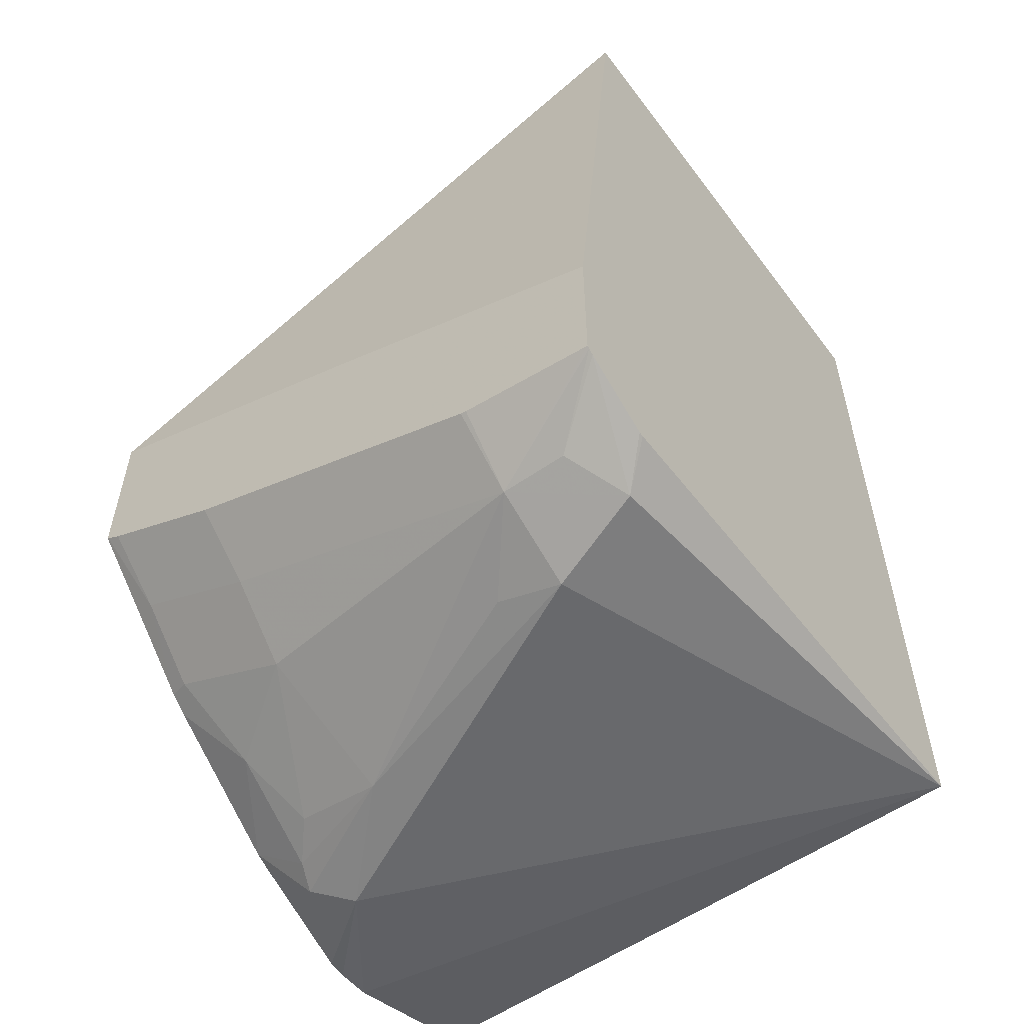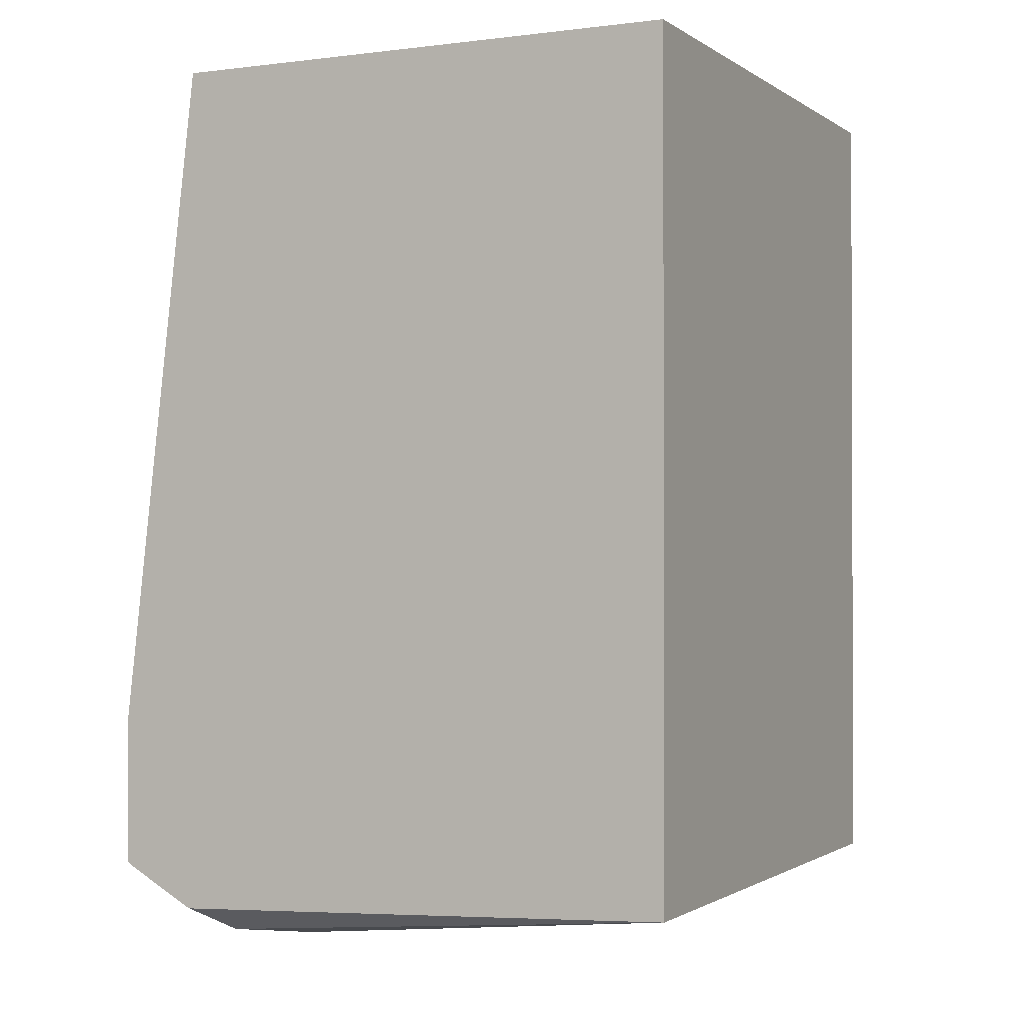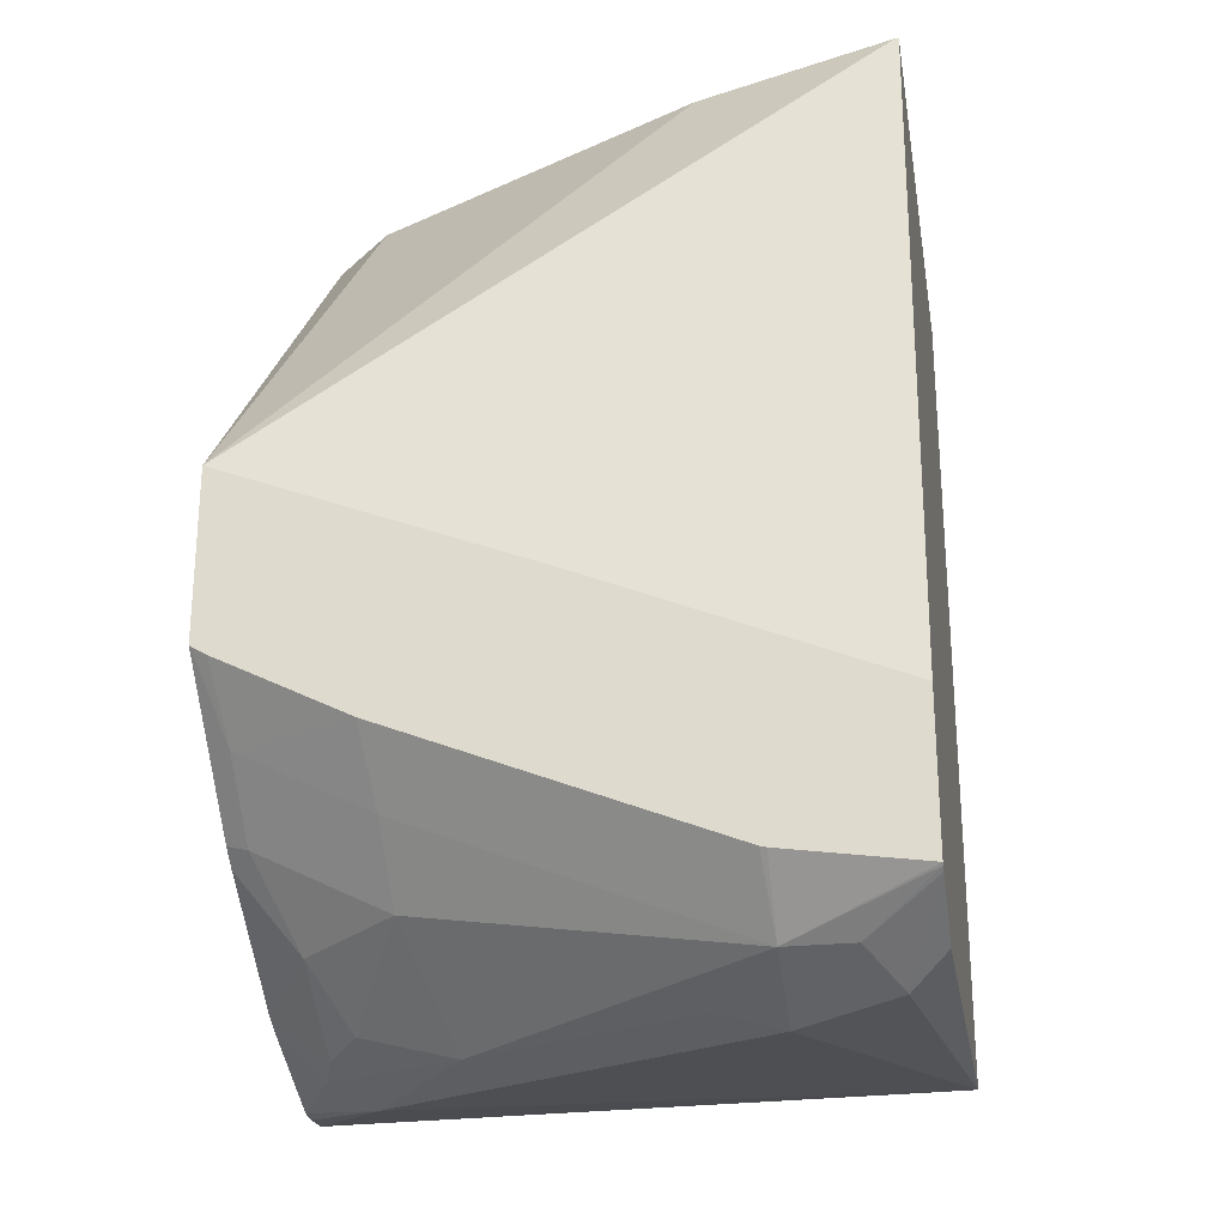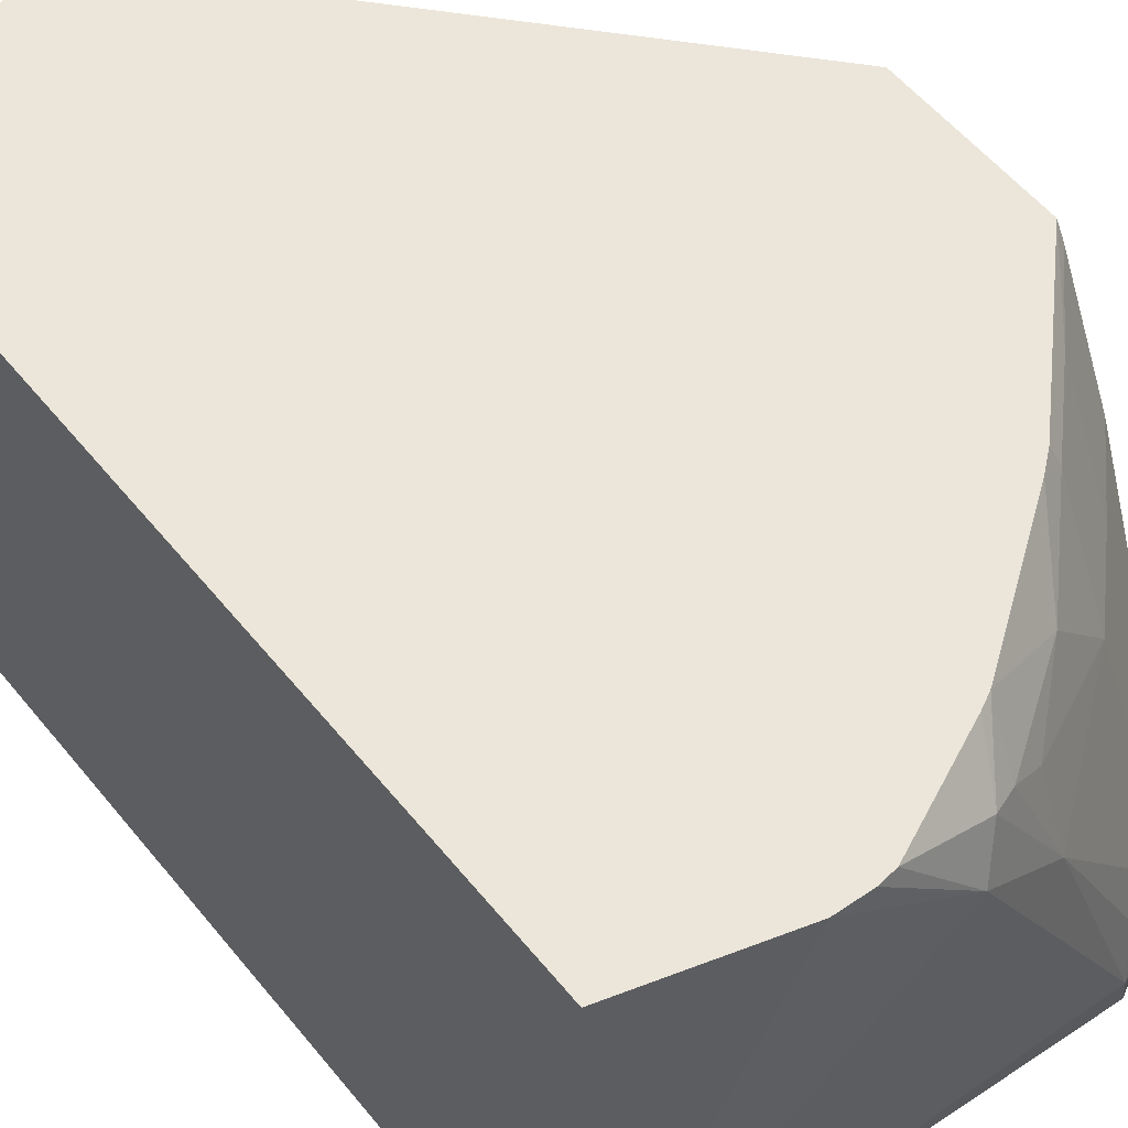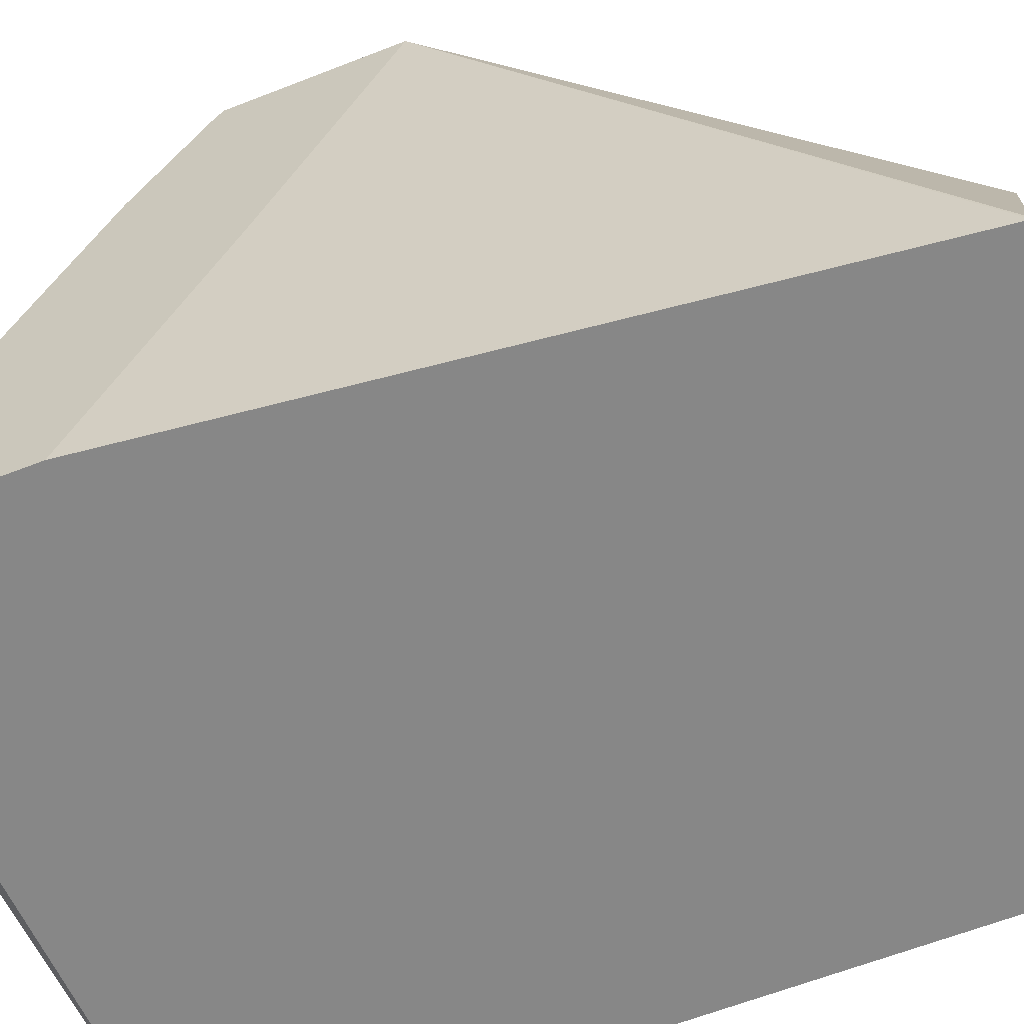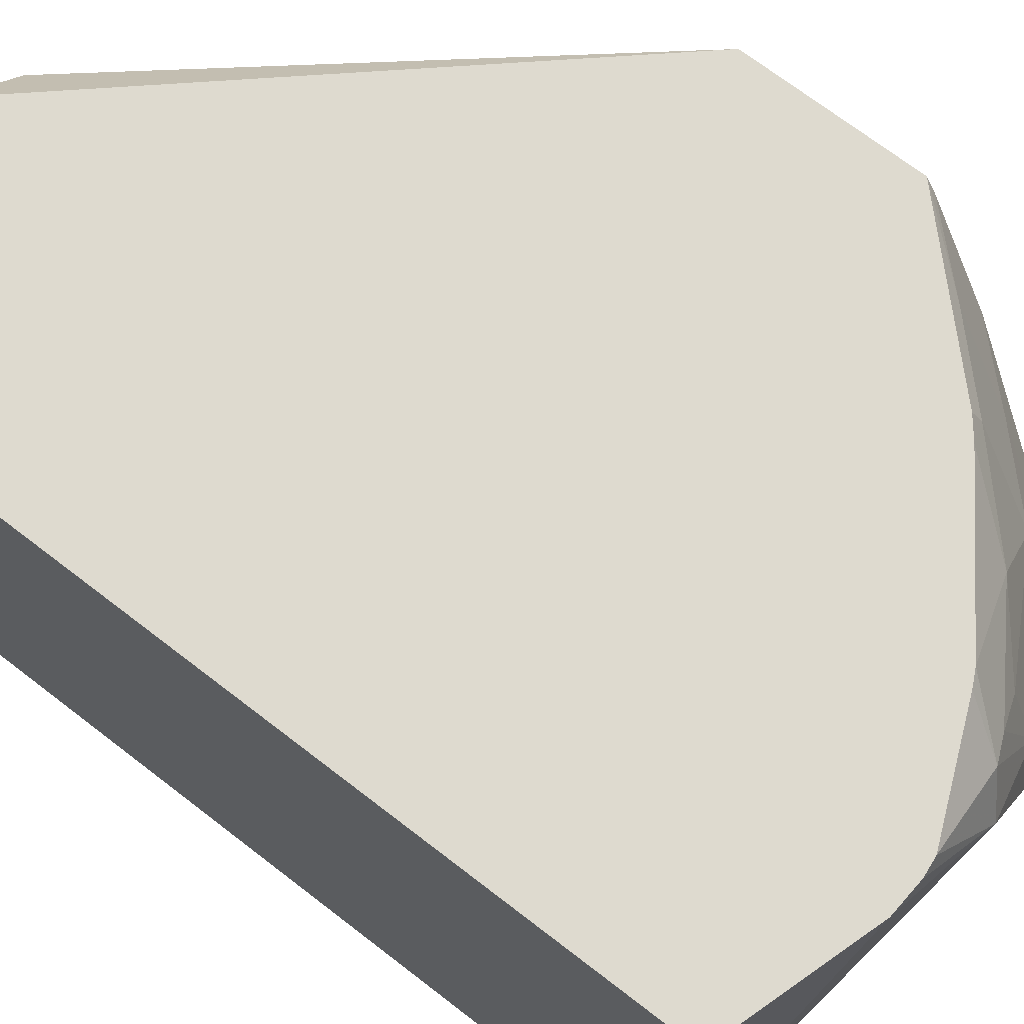
<metadata>
{"format":"obj","ext":"obj","renderer":"f3d","projection":"perspective","resolution":1024,"background":"white","views":[{"elev":-56.0,"azim":126.3,"up":"+Y"},{"elev":-1.1,"azim":-154.4,"up":"+Y"},{"elev":-25.0,"azim":99.7,"up":"+Y"},{"elev":57.5,"azim":-39.0,"up":"+Z"},{"elev":-62.3,"azim":111.7,"up":"+Z"},{"elev":71.0,"azim":-52.4,"up":"+Z"}]}
</metadata>
<code>
v 0.5198 -0.6574 0.3573
v 0.5455 -0.6623 0.3311
v 0.5253 -0.6569 0.3573
v 0.5093 -0.6567 0.3573
v 0.5844 -0.6623 0.2533
v 0.6039 -0.6623 0.2143
v 0.5747 -0.6574 0.3019
v 0.552 -0.6558 0.3441
v 0.4649 -0.6428 0.1743
v 0.5582 -0.6428 0.3573
v 0.4649 -0.6428 0.3573
v 0.6136 -0.6574 0.1851
v 0.6299 -0.6493 0.2143
v 0.6063 -0.6574 0.2338
v 0.56 -0.6526 0.3409
v 0.6104 -0.6298 0.3117
v 0.5714 -0.6493 0.3311
v 0.5627 -0.6406 0.3573
v 0.6228 -0.6501 0.1743
v 0.4649 -0.3886 0.1743
v 0.4649 -0.3886 0.3573
v 0.6243 -0.65 0.1743
v 0.645 -0.6385 0.1743
v 0.6299 -0.6493 0.1948
v 0.6465 -0.6375 0.1743
v 0.6472 -0.6368 0.1743
v 0.6472 -0.6309 0.2143
v 0.6472 -0.6304 0.2161
v 0.6299 -0.6104 0.3117
v 0.5893 -0.6331 0.3409
v 0.6104 -0.6104 0.3506
v 0.6026 -0.6126 0.3573
v 0.6234 -0.3886 0.1743
v 0.5322 -0.3886 0.3573
v 0.6472 -0.5922 0.1743
v 0.6472 -0.5915 0.3135
v 0.6299 -0.5909 0.3506
v 0.6081 -0.6081 0.3573
v 0.6234 -0.3886 0.1753
v 0.6472 -0.5184 0.3573
v 0.6472 -0.5553 0.2634
v 0.5324 -0.3886 0.3573
v 0.5325 -0.3886 0.3571
v 0.6472 -0.572 0.3524
v 0.6472 -0.5693 0.3569
v 0.6471 -0.5692 0.3573
v 0.6039 -0.3886 0.2338
v 0.6472 -0.5689 0.3573
v 0.552 -0.3886 0.3376
f 23 25 24
f 18 30 32
f 20 21 34
f 20 34 43
f 20 47 39
f 20 49 47
f 20 39 33
f 16 30 17
f 20 43 49
f 16 31 30
f 13 28 36
f 16 29 37
f 15 30 18
f 15 17 30
f 13 29 16
f 13 36 29
f 13 27 28
f 13 26 27
f 13 25 26
f 26 35 41
f 16 37 31
f 26 41 40
f 37 46 38
f 26 48 45
f 13 24 25
f 45 48 46
f 42 49 43
f 40 49 42
f 40 47 49
f 39 47 40
f 37 45 46
f 37 44 45
f 36 44 37
f 34 42 43
f 33 41 35
f 33 40 41
f 33 39 40
f 31 37 38
f 31 38 32
f 30 31 32
f 29 36 37
f 26 28 27
f 26 36 28
f 26 44 36
f 26 45 44
f 26 40 48
f 12 24 13
f 12 22 23
f 1 40 42
f 3 8 10
f 2 9 5
f 2 4 9
f 2 8 3
f 2 6 7
f 2 5 6
f 1 4 2
f 1 11 4
f 1 21 11
f 4 11 9
f 1 34 21
f 1 48 40
f 1 46 48
f 1 38 46
f 1 32 38
f 1 18 32
f 1 10 18
f 1 3 10
f 1 2 3
f 12 23 24
f 1 42 34
f 5 9 6
f 2 7 8
f 6 13 14
f 12 19 22
f 9 22 19
f 9 23 22
f 9 25 23
f 9 26 25
f 6 12 13
f 9 33 35
f 9 20 33
f 9 21 20
f 9 11 21
f 9 35 26
f 8 18 10
f 8 15 18
f 7 17 15
f 7 16 17
f 7 13 16
f 7 14 13
f 7 15 8
f 6 9 12
f 6 14 7
f 9 19 12

</code>
